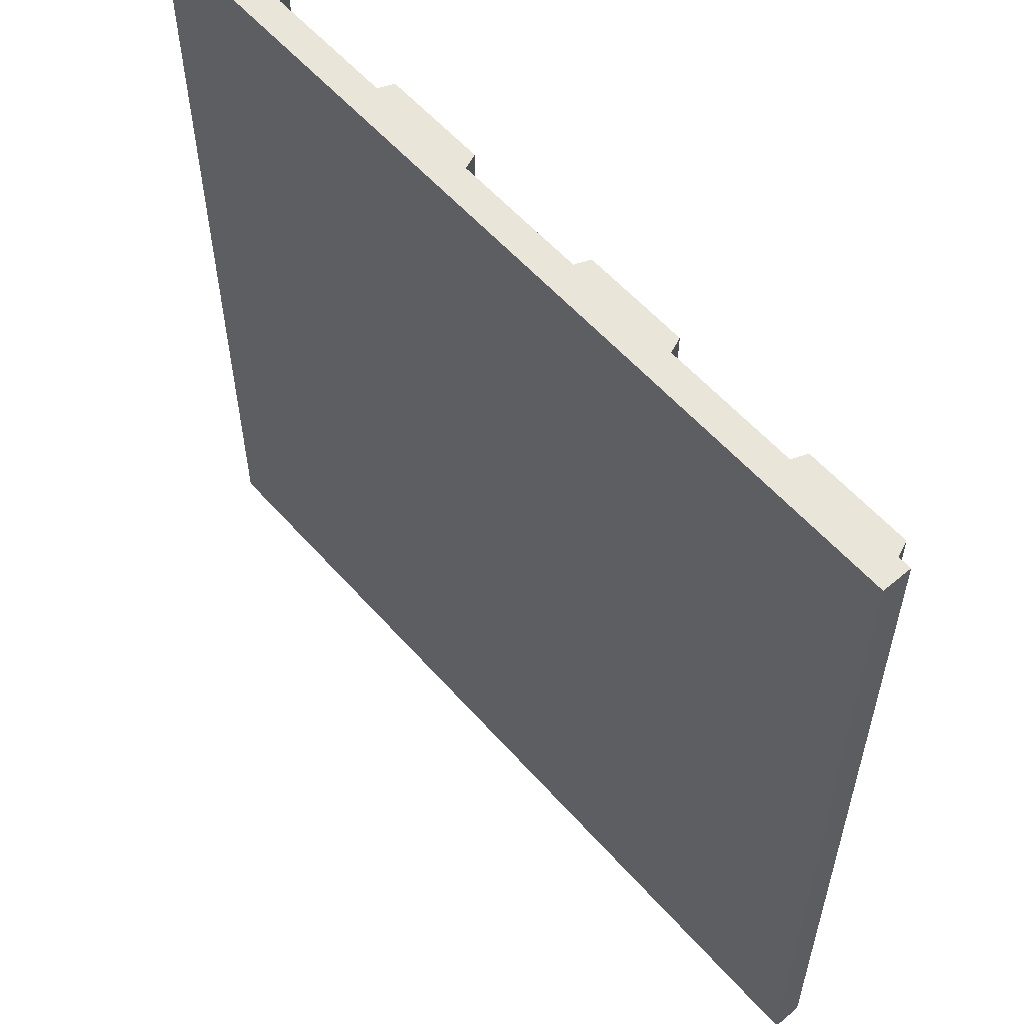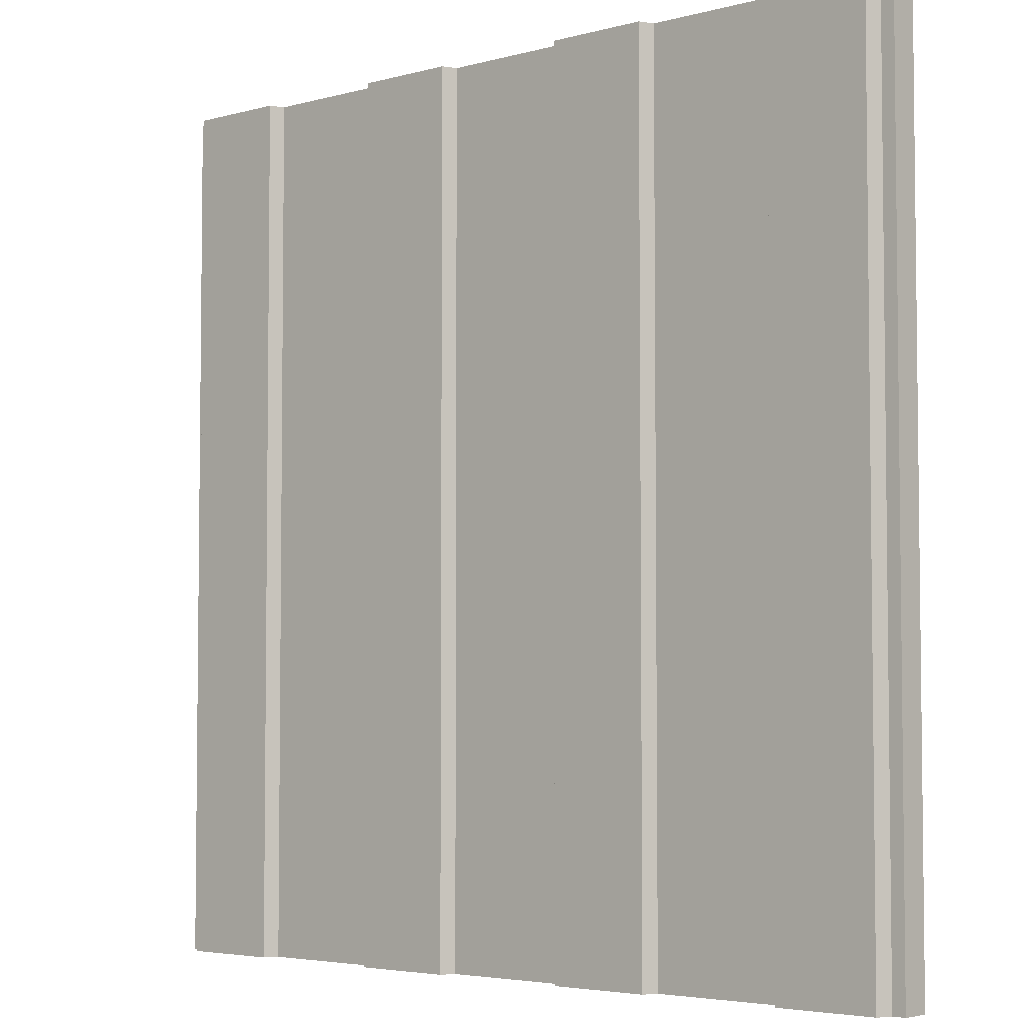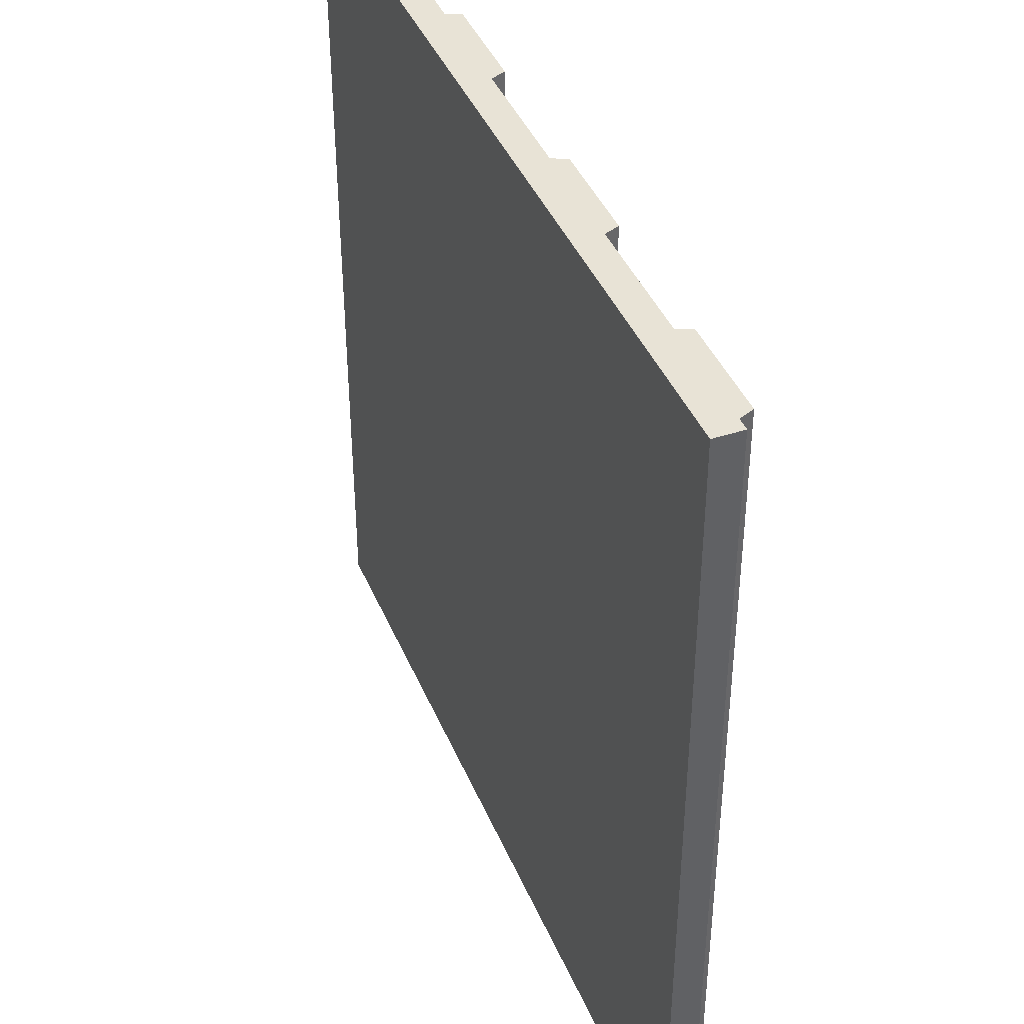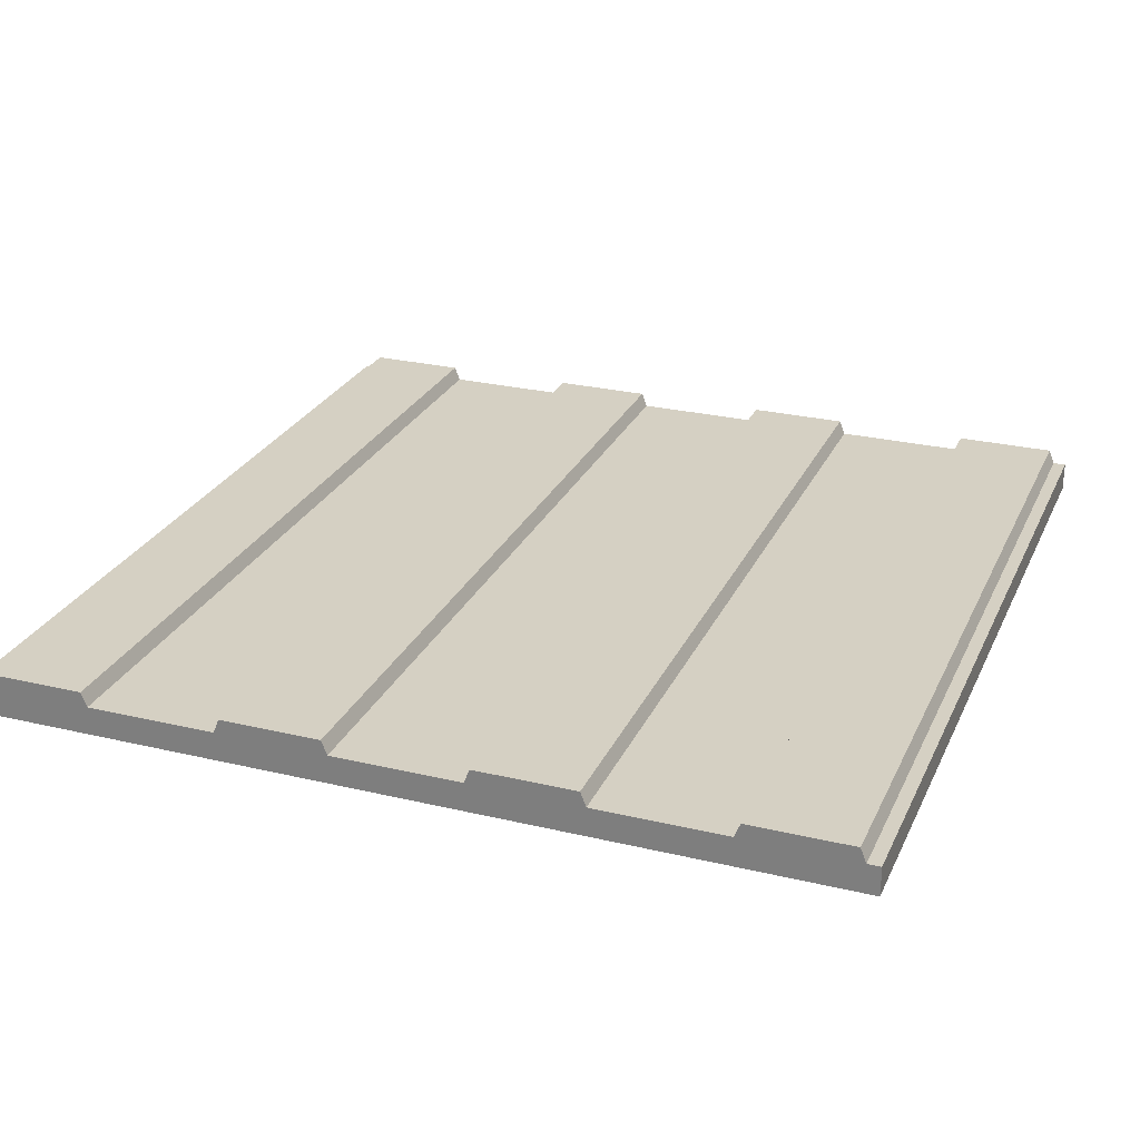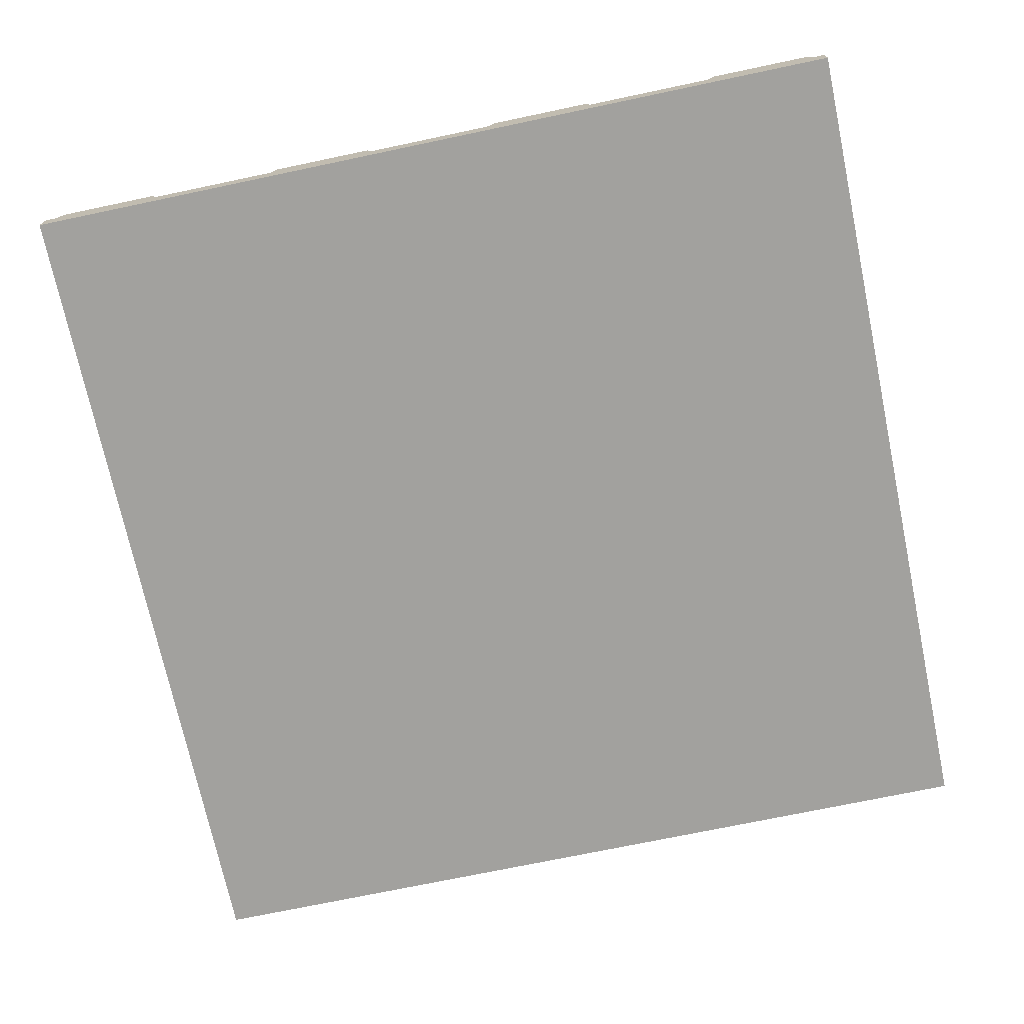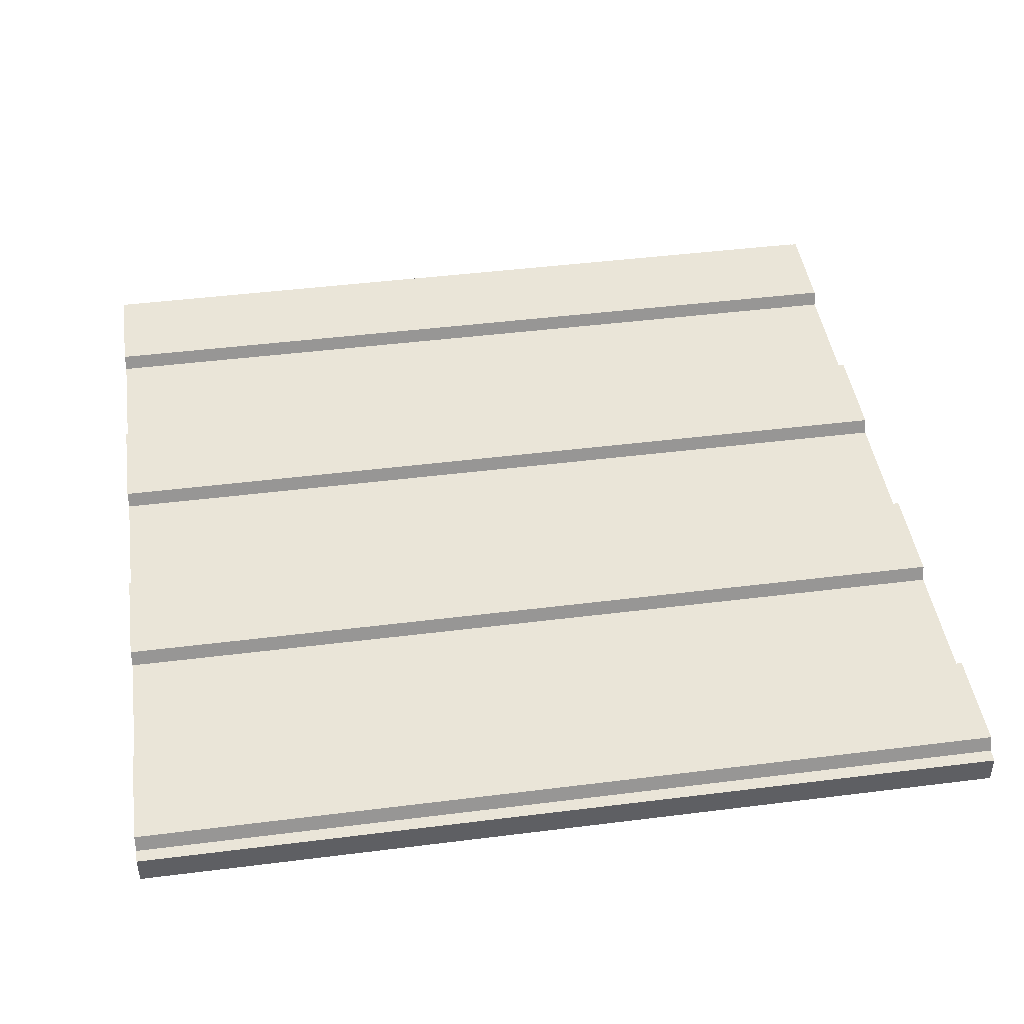
<metadata>
{"format":"obj","ext":"obj","renderer":"f3d","projection":"perspective","resolution":1024,"background":"white","views":[{"elev":57.7,"azim":49.0,"up":"+Z"},{"elev":-4.3,"azim":-138.4,"up":"+Z"},{"elev":41.6,"azim":68.4,"up":"+Z"},{"elev":26.3,"azim":-159.4,"up":"+Y"},{"elev":-72.0,"azim":11.9,"up":"+Y"},{"elev":44.8,"azim":81.7,"up":"+Y"}]}
</metadata>
<code>
g typeA_30x30_typeA_30x30
v -0.15 -0 0.15
v -0.15 0.01 0.15
v -0.15 -0 -0.15
v -0.15 0.01 -0.15
v 0.15 -0 0.15
v 0.15 0.01 0.15
v 0.15 -0 -0.15
v 0.15 0.01 -0.15
v -0.1455 0.01 0.15
v -0.1435 0.015 0.15
v -0.1455 0.01 -0.15
v -0.1435 0.015 -0.15
v -0.1065 0.01 0.15
v -0.1085 0.015 0.15
v -0.1065 0.01 -0.15
v -0.1085 0.015 -0.15
v 0.1065 0.01 0.15
v 0.1085 0.015 0.15
v 0.1065 0.01 -0.15
v 0.1085 0.015 -0.15
v 0.1455 0.01 0.15
v 0.1435 0.015 0.15
v 0.1455 0.01 -0.15
v 0.1435 0.015 -0.15
v 0.0225 0.01 0.15
v 0.0245 0.015 0.15
v 0.0225 0.01 -0.15
v 0.0245 0.015 -0.15
v 0.06153 0.01 0.15
v 0.0595 0.015 0.15
v 0.06153 0.01 -0.15
v 0.0595 0.015 -0.15
v -0.0615 0.01 0.15
v -0.0595 0.015 0.15
v -0.0615 0.01 -0.15
v -0.0595 0.015 -0.15
v -0.02246 0.01 0.15
v -0.0245 0.015 0.15
v -0.02246 0.01 -0.15
v -0.0245 0.015 -0.15
f 1 2 4 3
f 3 4 8 7
f 7 8 6 5
f 5 6 2 1
f 3 7 5 1
f 8 4 2 6
f 9 10 12 11
f 11 12 16 15
f 15 16 14 13
f 13 14 10 9
f 11 15 13 9
f 16 12 10 14
f 17 18 20 19
f 19 20 24 23
f 23 24 22 21
f 21 22 18 17
f 19 23 21 17
f 24 20 18 22
f 25 26 28 27
f 27 28 32 31
f 31 32 30 29
f 29 30 26 25
f 27 31 29 25
f 32 28 26 30
f 33 34 36 35
f 35 36 40 39
f 39 40 38 37
f 37 38 34 33
f 35 39 37 33
f 40 36 34 38

</code>
